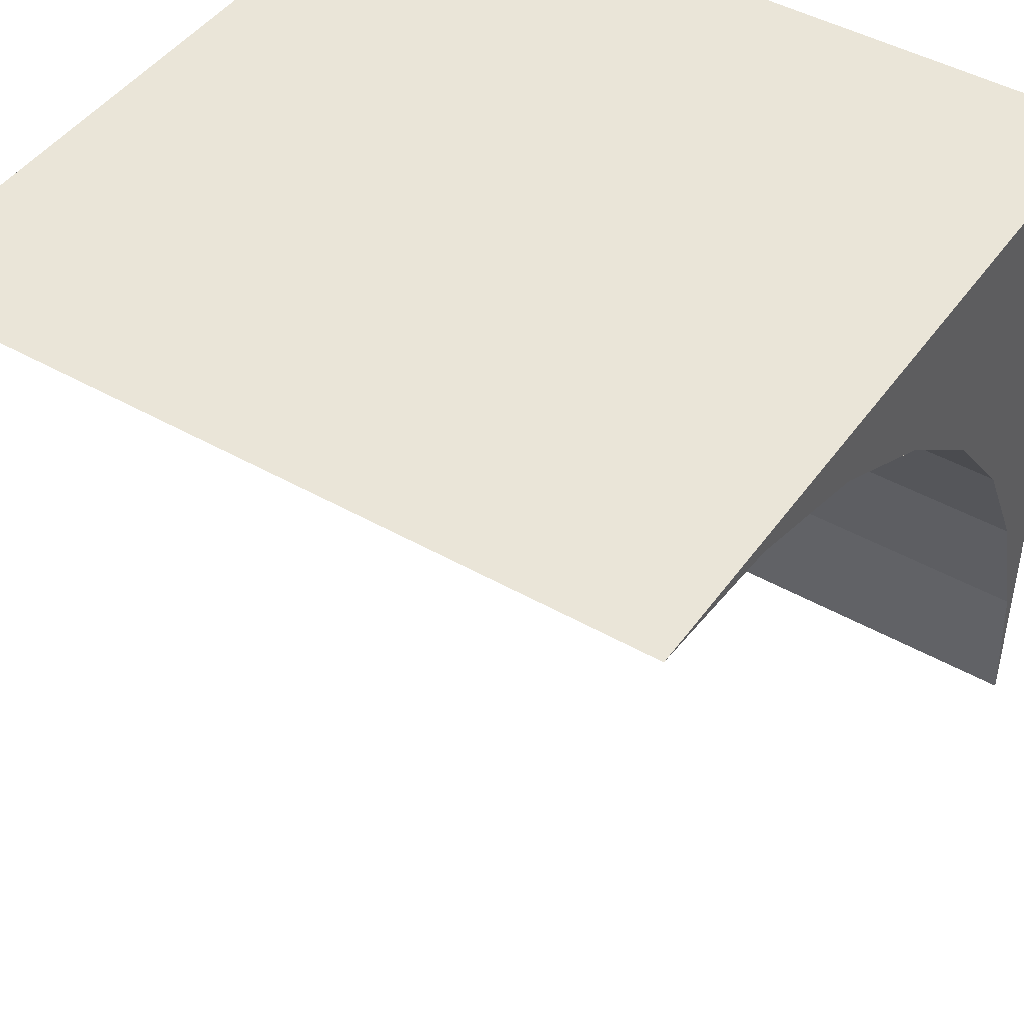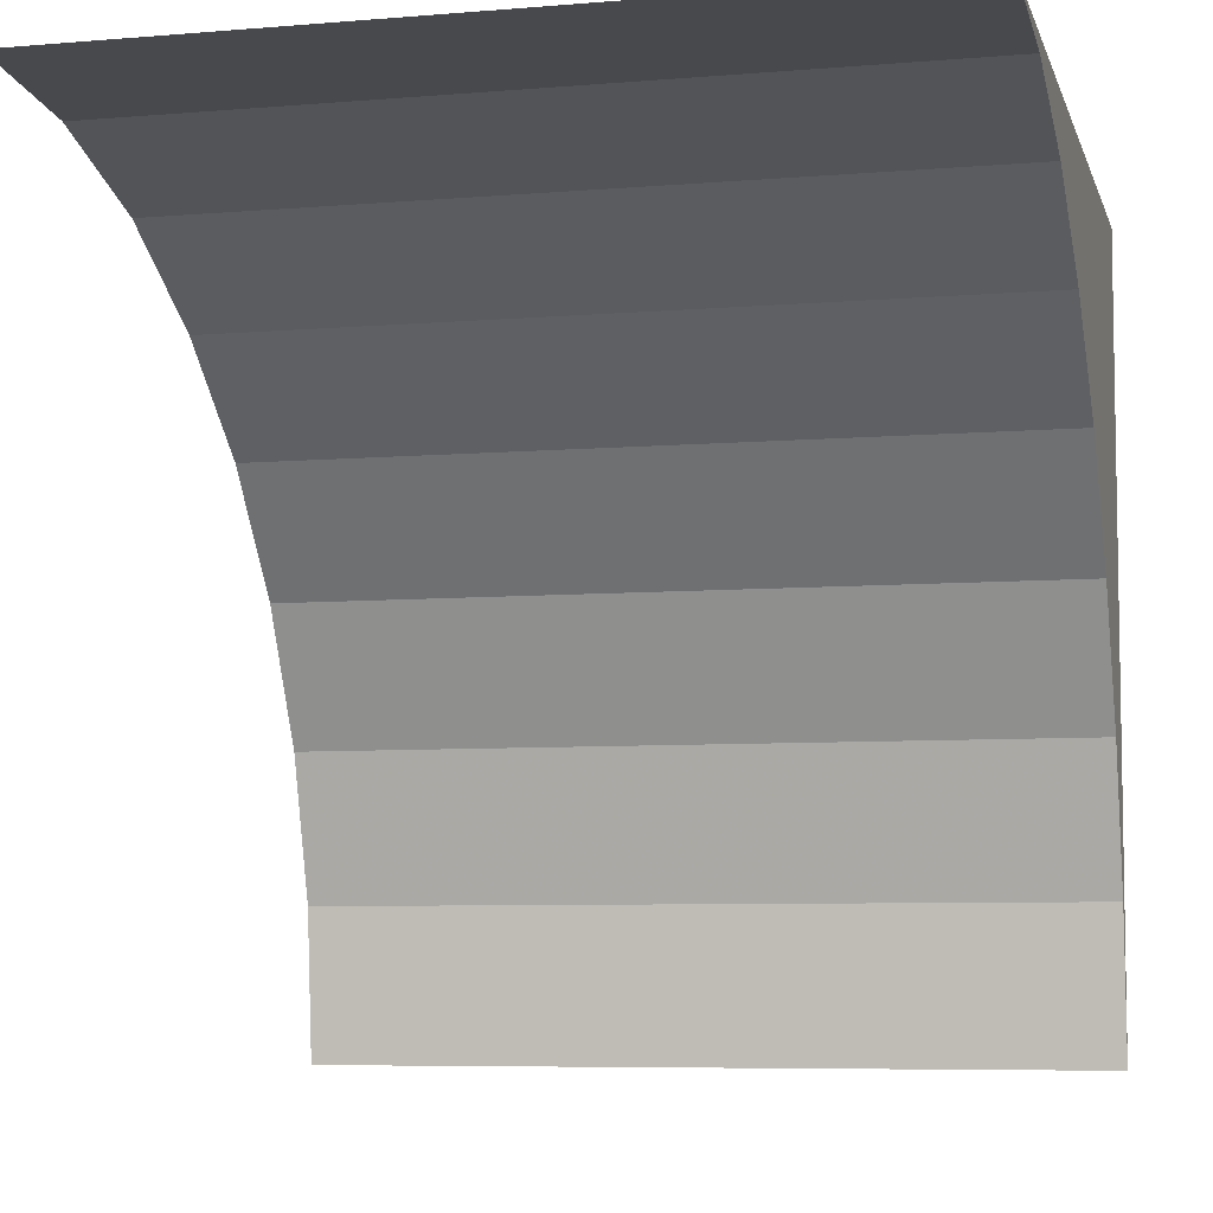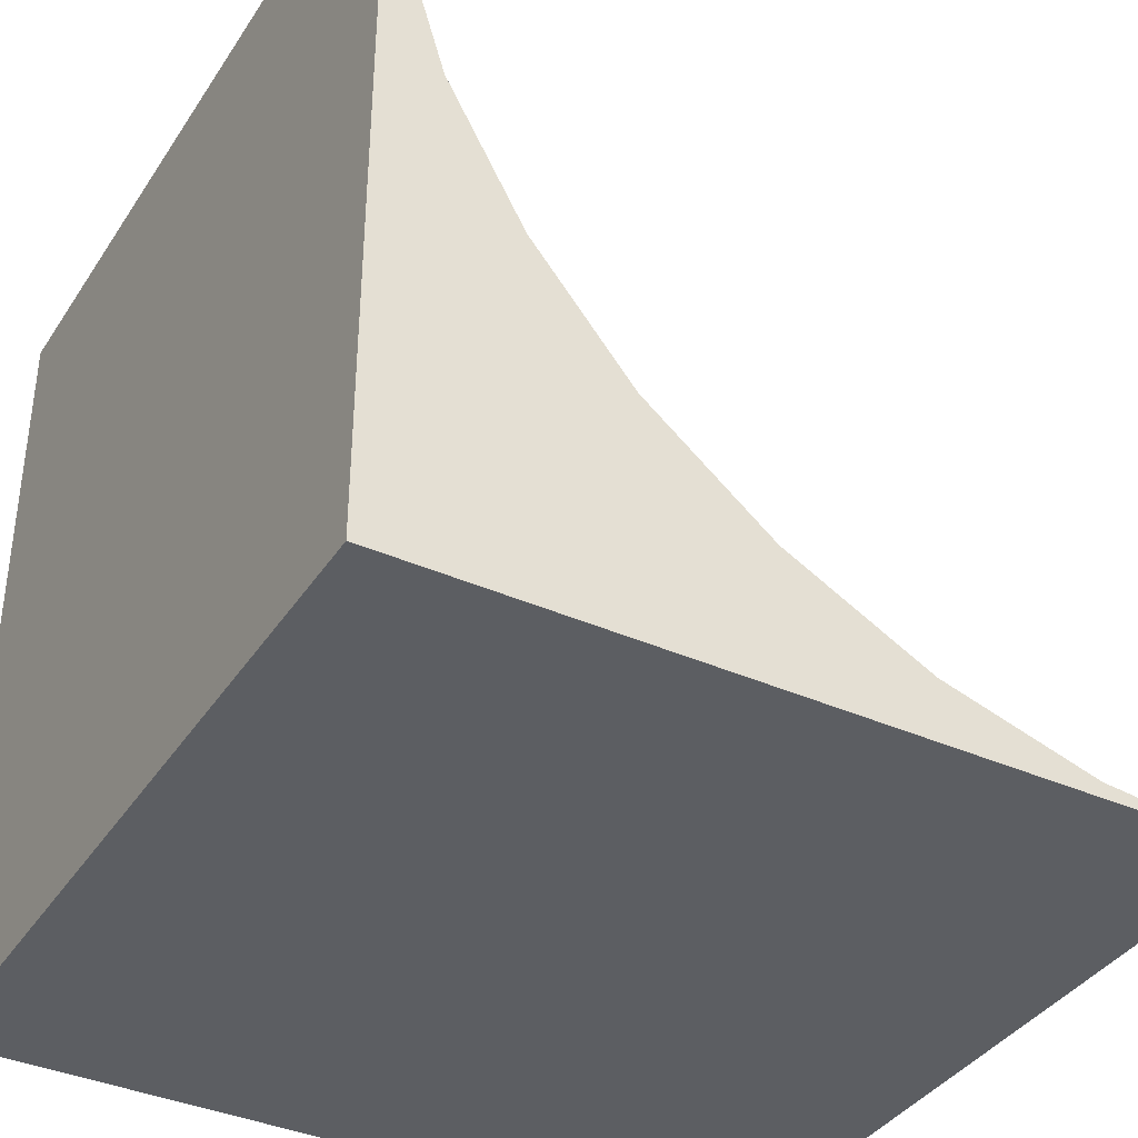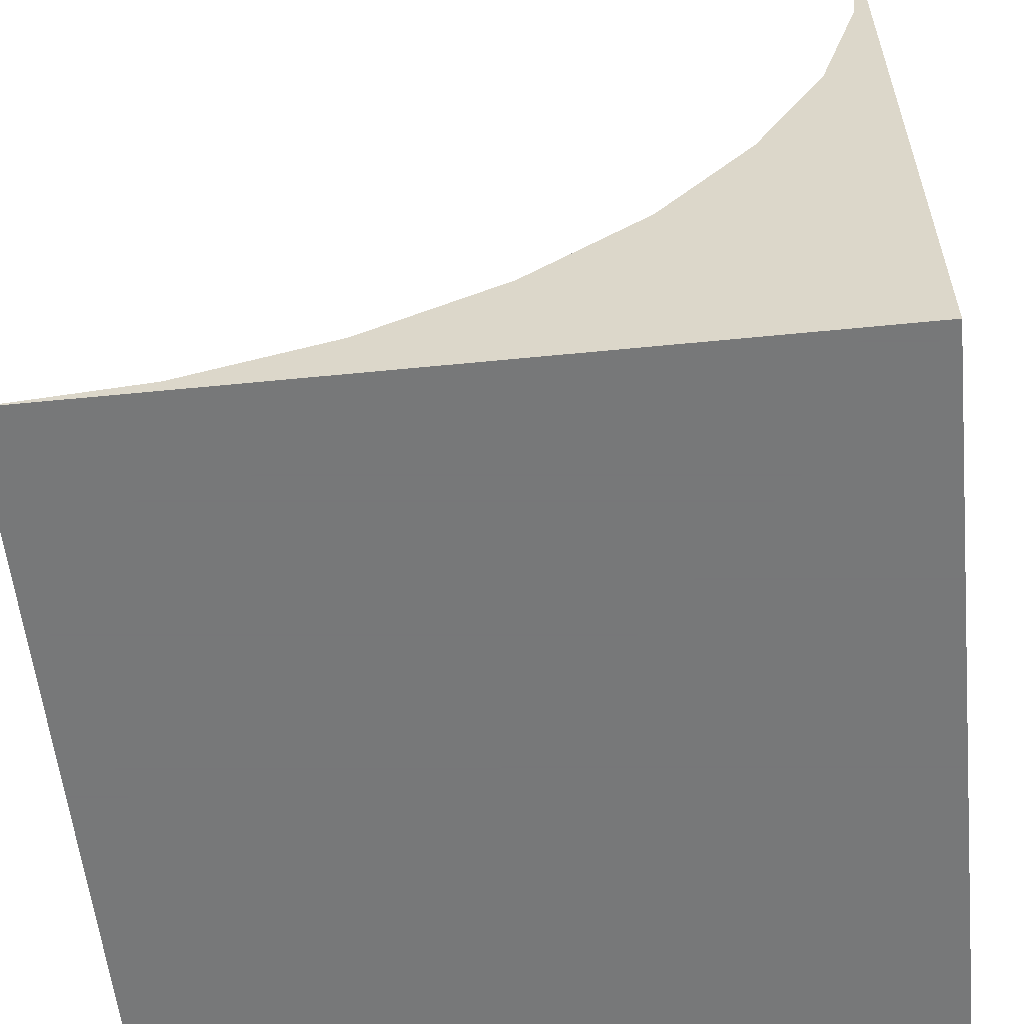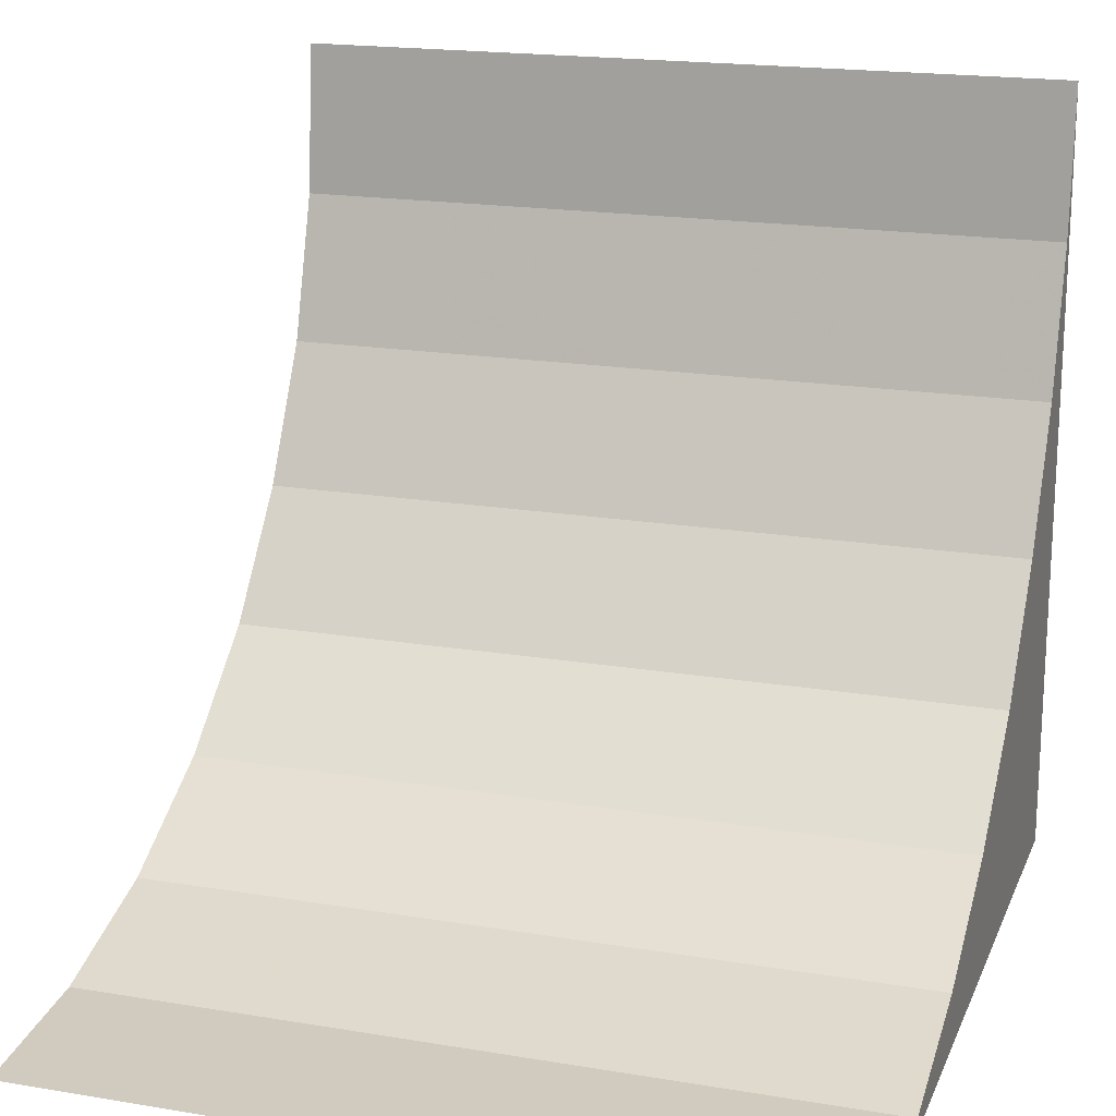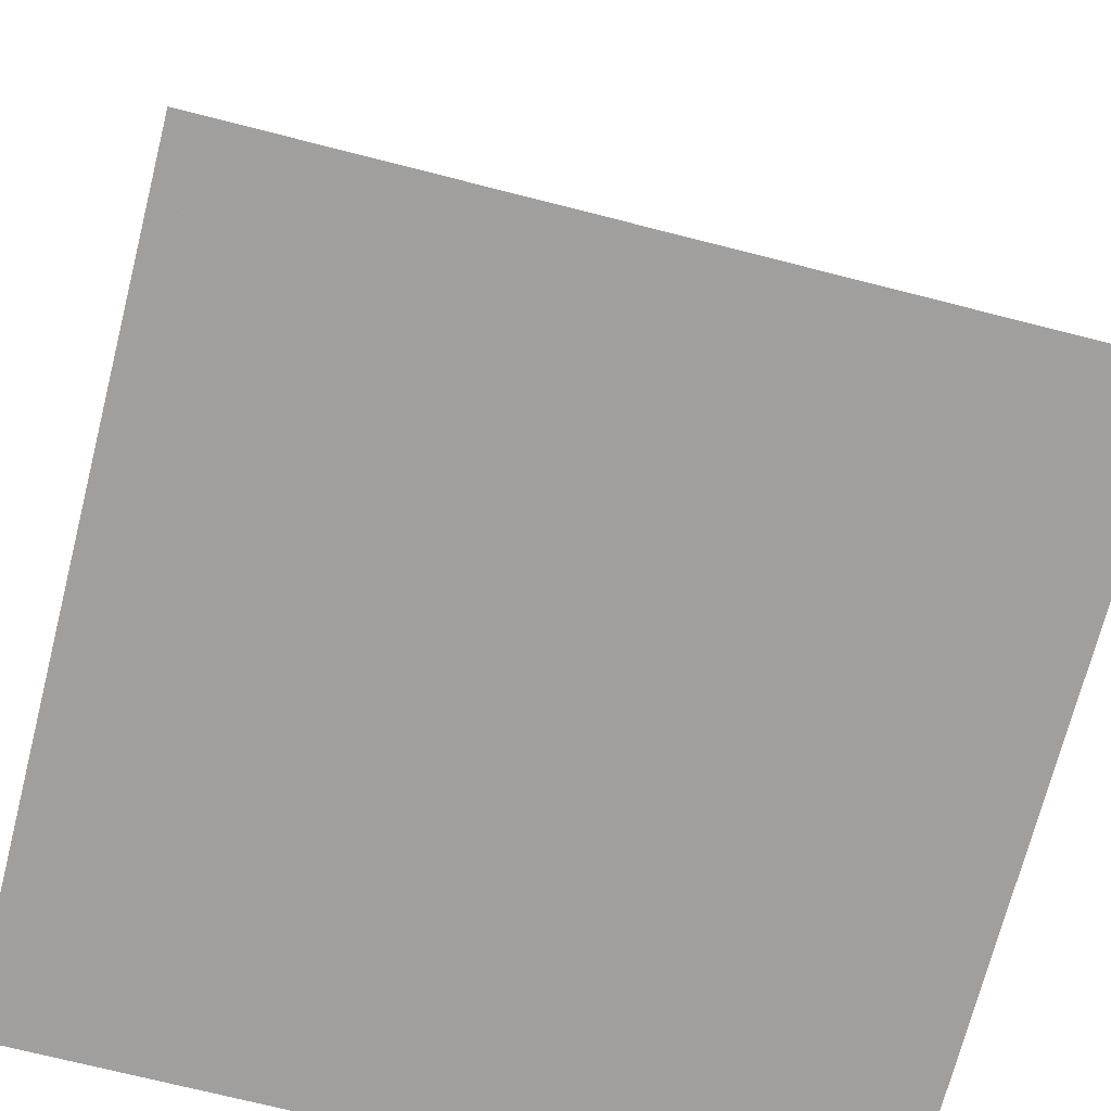
<metadata>
{"format":"obj","ext":"obj","renderer":"f3d","projection":"perspective","resolution":1024,"background":"white","views":[{"elev":45.4,"azim":33.3,"up":"+Y"},{"elev":-6.7,"azim":13.9,"up":"+Y"},{"elev":-37.9,"azim":-119.5,"up":"+Z"},{"elev":-57.3,"azim":95.9,"up":"+Z"},{"elev":18.5,"azim":17.8,"up":"+Z"},{"elev":-71.5,"azim":-14.3,"up":"+Z"}]}
</metadata>
<code>
o Cube
v 5 -5 -0
v -0 -5 -0
v 0 0 -0
v 5 -1e-06 -0
v 1e-06 1e-06 5
v 5 -0 5
v 0 -4.025 0.096
v 0 -3.087 0.3806
v 0 -2.222 0.8426
v 0 -1.464 1.464
v 0 -0.8527 2.222
v 1e-06 -0.3806 3.087
v 1e-06 -0.0961 4.025
v 5 -4.025 0.096
v 5 -3.087 0.3806
v 5 -2.222 0.8426
v 5 -1.464 1.464
v 5 -0.8527 2.222
v 5 -0.3806 3.087
v 5 -0.0961 4.025
f 1 2 4
f 3 5 4
f 2 3 4
f 5 6 4
f 3 13 5
f 4 6 20
f 1 14 2
f 7 14 8
f 8 15 9
f 9 16 10
f 10 17 11
f 11 18 12
f 12 19 13
f 5 13 6
f 3 12 13
f 3 11 12
f 3 10 11
f 2 7 3
f 3 9 10
f 7 8 3
f 8 9 3
f 4 20 19
f 4 19 18
f 4 18 17
f 1 4 14
f 4 17 16
f 14 4 15
f 4 16 15
f 14 7 2
f 14 15 8
f 15 16 9
f 16 17 10
f 17 18 11
f 18 19 12
f 19 20 13
f 13 20 6

</code>
